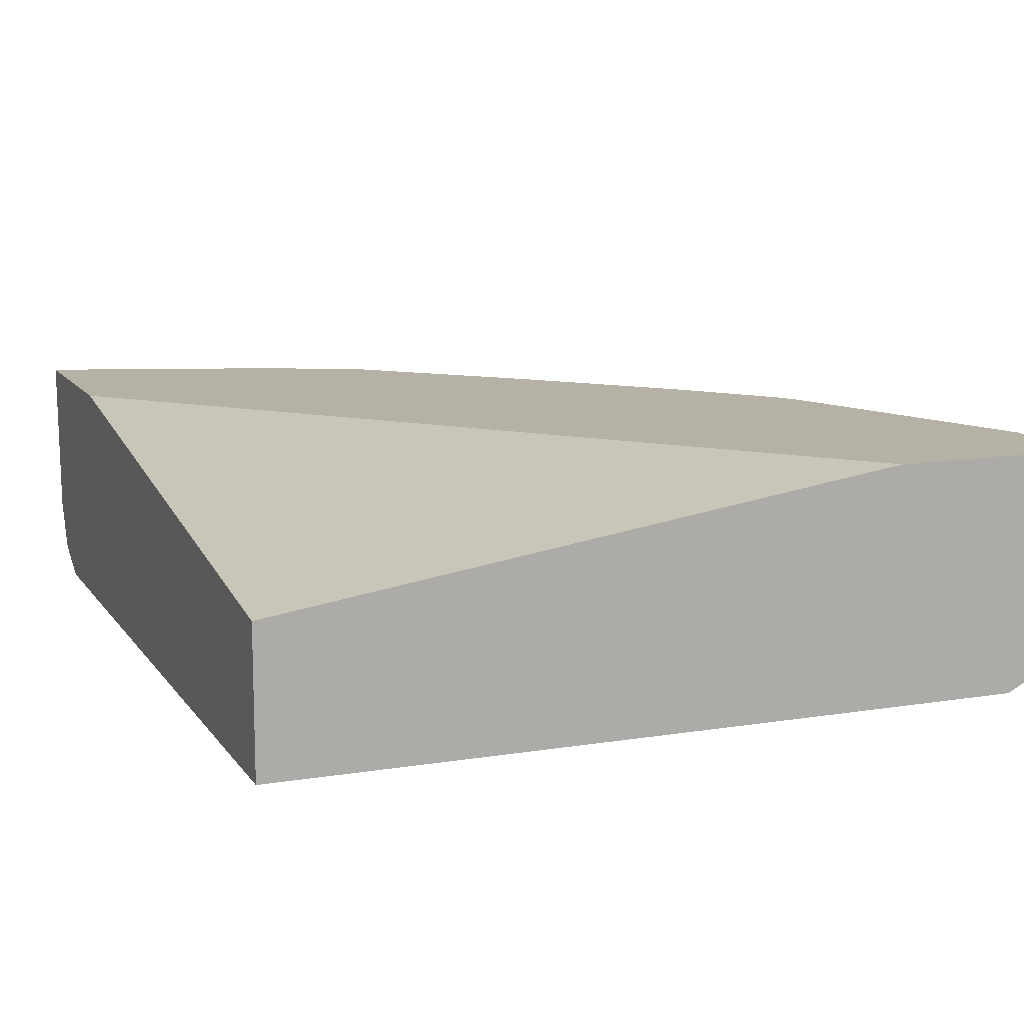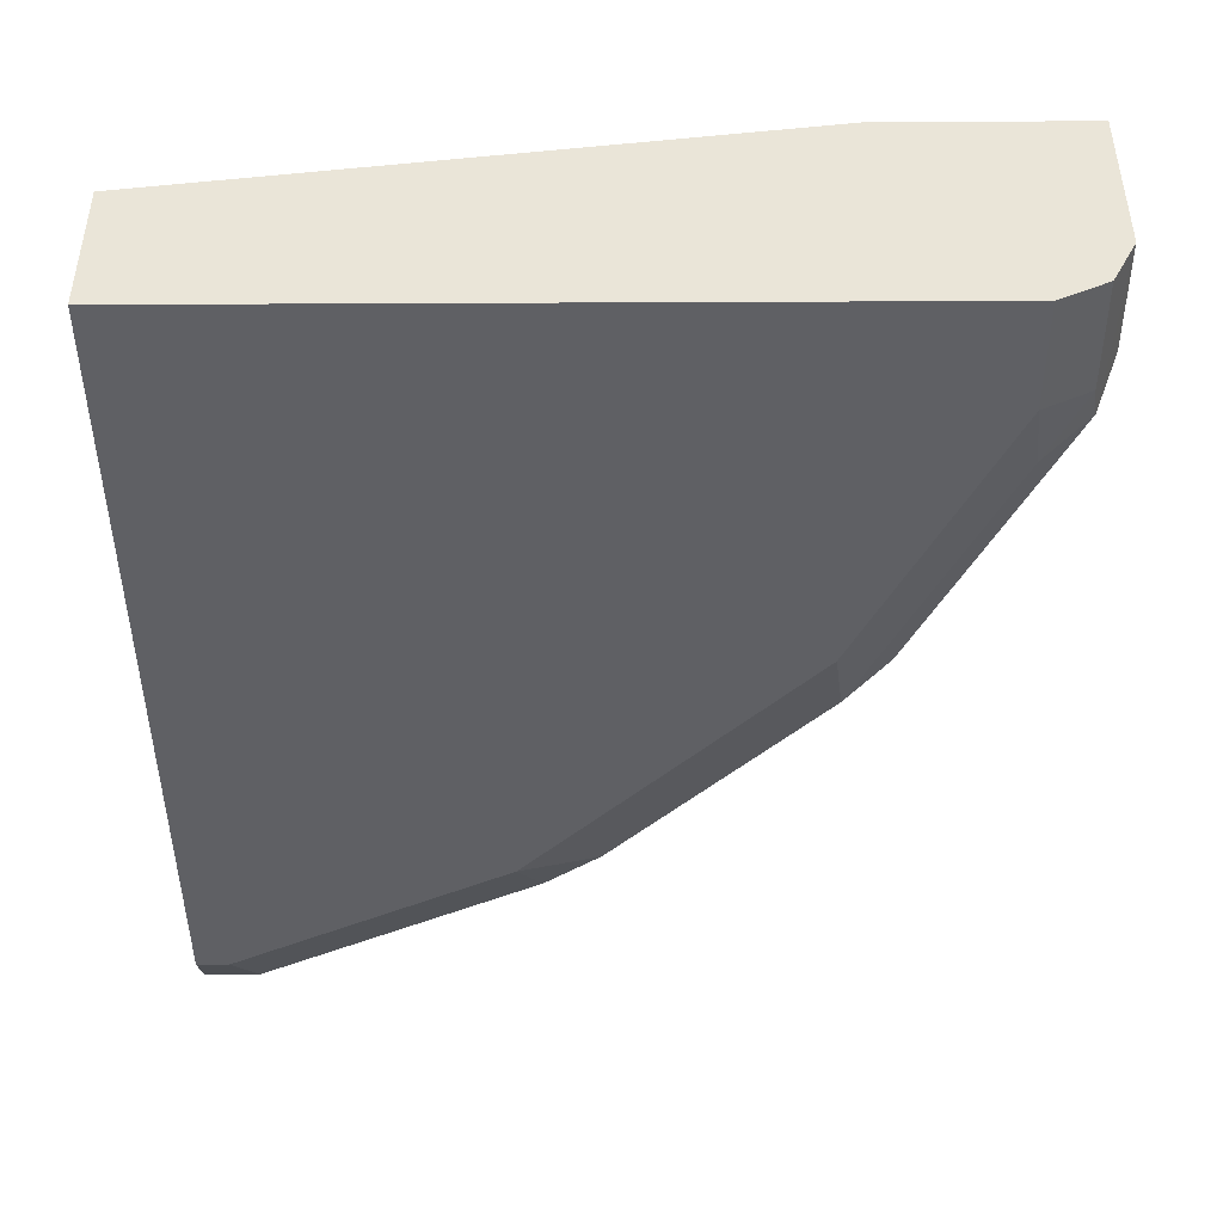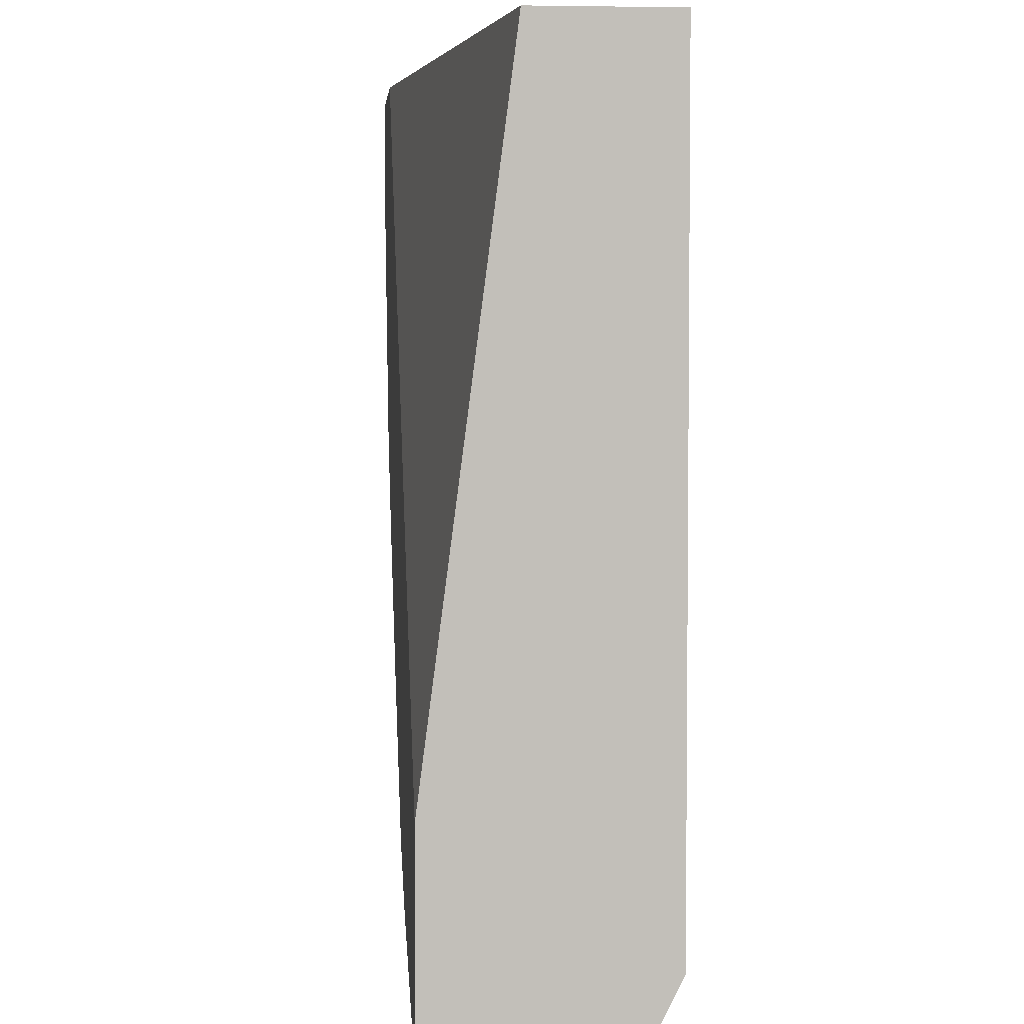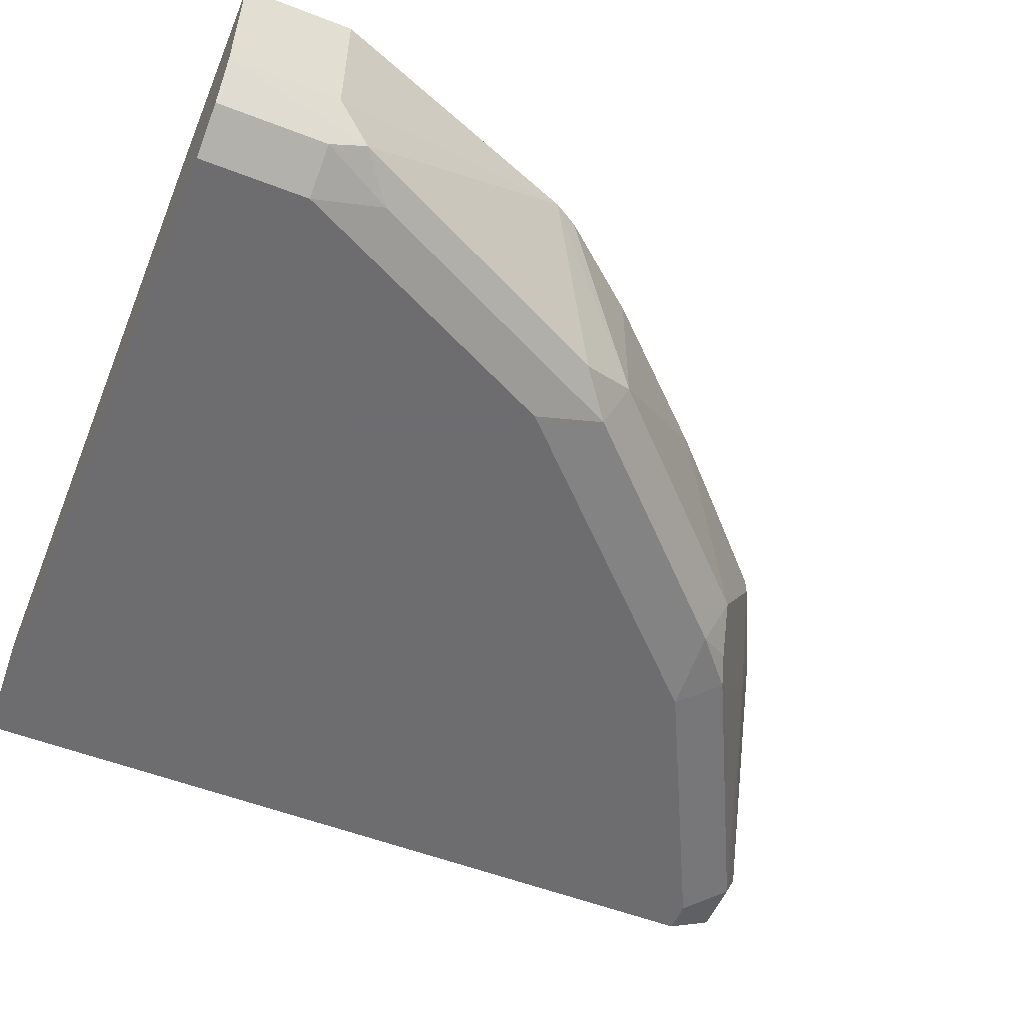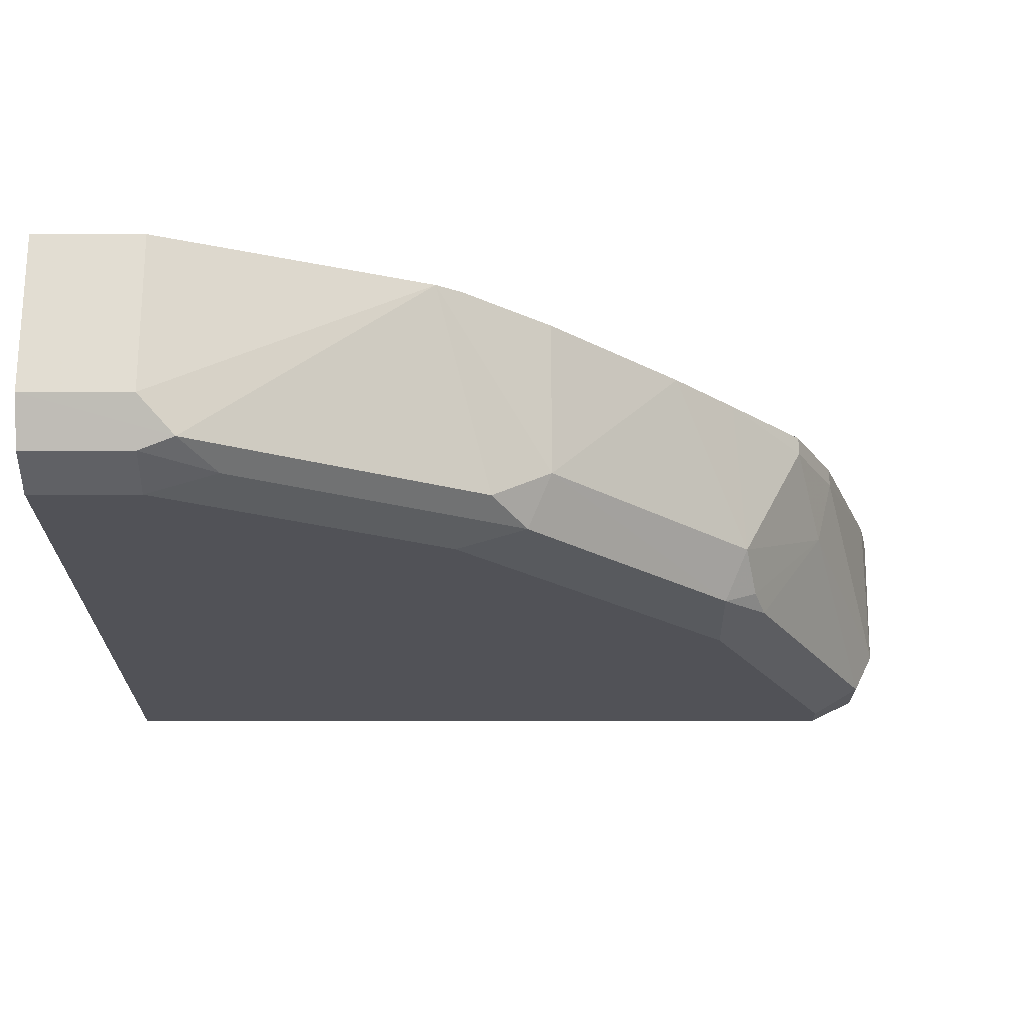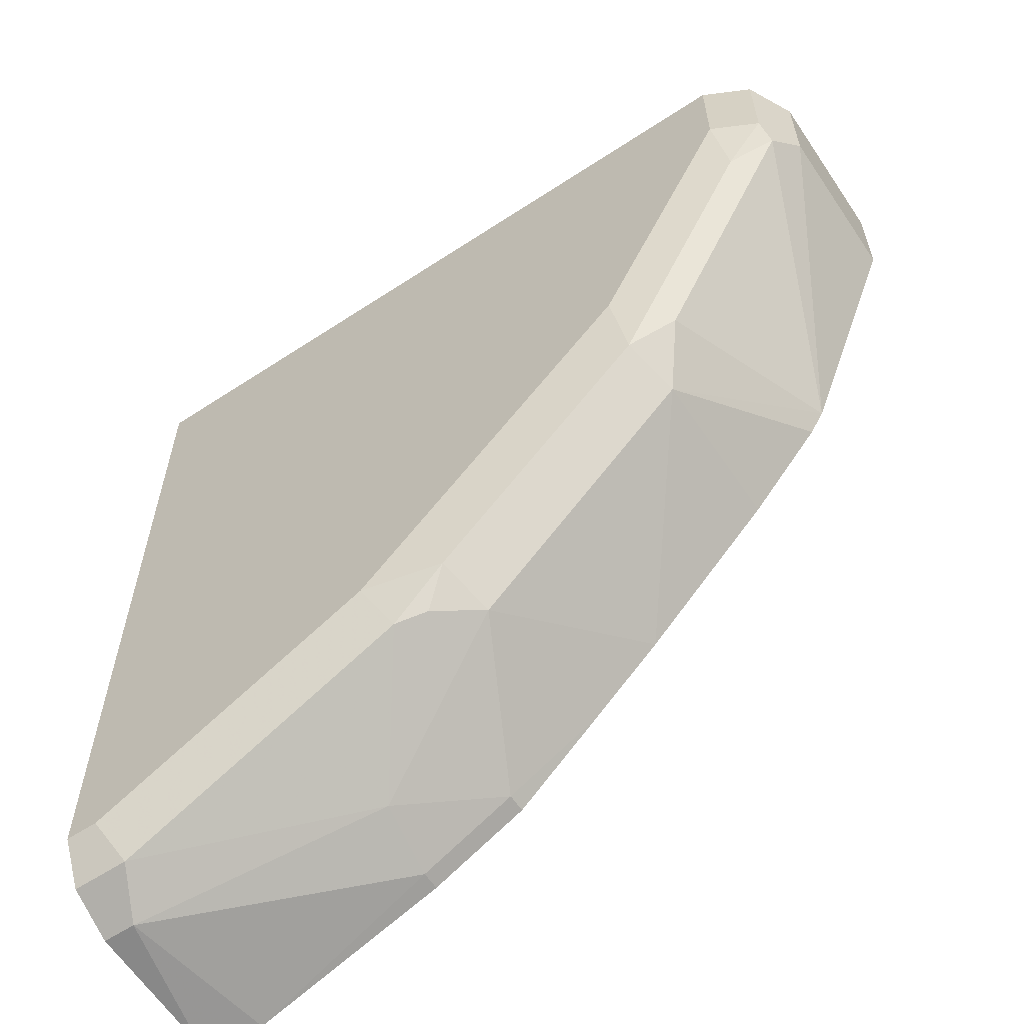
<metadata>
{"format":"obj","ext":"obj","renderer":"f3d","projection":"perspective","resolution":1024,"background":"white","views":[{"elev":11.8,"azim":-21.4,"up":"+Y"},{"elev":-44.6,"azim":0.3,"up":"+Y"},{"elev":3.9,"azim":-94.7,"up":"+Z"},{"elev":-54.1,"azim":67.6,"up":"+Y"},{"elev":-21.6,"azim":89.9,"up":"+Y"},{"elev":-60.5,"azim":33.9,"up":"+Z"}]}
</metadata>
<code>
v 0.5139 -0.4706 0.121
v 0.4187 -0.4706 0.121
v 0.5139 -0.5482 0.121
v 0.5139 -0.4706 0.06849
v 0.1215 -0.514 0.121
v 0.1215 -0.4706 -0.209
v 0.5025 -0.571 0.121
v 0.5054 -0.5653 0.05138
v 0.5139 -0.5482 0.06849
v 0.4651 -0.4706 -0.05941
v 0.1215 -0.5825 0.121
v 0.1215 -0.4706 -0.3118
v 0.4797 -0.5825 0.121
v 0.5025 -0.571 0.06849
v 0.4839 -0.5739 0.03426
v 0.4711 -0.5653 -0.01717
v 0.4368 -0.5653 -0.08568
v 0.4225 -0.5482 -0.1142
v 0.4579 -0.4706 -0.07157
v 0.1215 -0.5825 -0.2741
v 0.1371 -0.4706 -0.3084
v 0.1215 -0.4797 -0.3118
v 0.4797 -0.5825 0.06849
v 0.4497 -0.5739 -0.03429
v 0.4154 -0.5739 -0.1028
v 0.4225 -0.4706 -0.1142
v 0.3812 -0.5739 -0.137
v 0.3127 -0.5739 -0.2056
v 0.3883 -0.5482 -0.1485
v 0.3601 -0.4706 -0.1797
v 0.1215 -0.5747 -0.2897
v 0.1371 -0.5825 -0.2741
v 0.1473 -0.4706 -0.3061
v 0.1371 -0.5482 -0.3084
v 0.1215 -0.5482 -0.3084
v 0.4111 -0.5825 -0.06856
v 0.2741 -0.5825 -0.2056
v 0.2856 -0.571 -0.2284
v 0.2998 -0.5653 -0.2227
v 0.3198 -0.5482 -0.217
v 0.327 -0.4706 -0.2117
v 0.1485 -0.571 -0.2969
v 0.1215 -0.571 -0.2969
v 0.2399 -0.4706 -0.2741
v 0.2399 -0.4797 -0.2741
v 0.1215 -0.5638 -0.3006
v 0.2441 -0.514 -0.2655
v 0.2856 -0.4797 -0.2512
v 0.2856 -0.4706 -0.2512
v 0.2688 -0.4706 -0.2596
f 24 36 25
f 23 36 24
f 22 34 35
f 14 23 15
f 27 36 28
f 21 33 34
f 28 37 38
f 28 38 39
f 25 36 27
f 20 31 32
f 16 24 17
f 18 29 30
f 18 28 29
f 18 27 28
f 18 25 27
f 18 26 19
f 17 24 25
f 17 25 18
f 15 23 24
f 28 39 40
f 18 30 26
f 28 40 29
f 44 50 45
f 29 40 30
f 12 34 22
f 48 50 49
f 45 48 47
f 45 50 48
f 42 43 46
f 41 48 49
f 40 48 41
f 40 47 48
f 39 47 40
f 38 47 39
f 28 36 37
f 38 42 47
f 34 45 47
f 34 46 35
f 34 42 46
f 33 45 34
f 33 44 45
f 32 38 37
f 32 42 38
f 31 43 42
f 31 42 32
f 30 40 41
f 34 47 42
f 12 21 34
f 7 13 23
f 11 36 23
f 1 6 2
f 1 12 6
f 1 21 12
f 1 33 21
f 1 44 33
f 1 50 44
f 1 49 50
f 1 41 49
f 1 30 41
f 2 6 5
f 1 26 30
f 1 4 10
f 1 9 4
f 1 3 9
f 1 7 3
f 1 13 7
f 1 11 13
f 1 5 11
f 1 2 5
f 11 23 13
f 1 10 19
f 3 7 8
f 1 19 26
f 4 9 10
f 11 37 36
f 3 8 9
f 11 32 37
f 11 20 32
f 10 16 17
f 10 18 19
f 8 10 9
f 8 16 10
f 8 24 16
f 8 15 24
f 10 17 18
f 7 14 8
f 7 23 14
f 5 20 11
f 5 31 20
f 5 43 31
f 5 46 43
f 5 35 46
f 5 22 35
f 8 14 15
f 5 12 22
f 5 6 12

</code>
